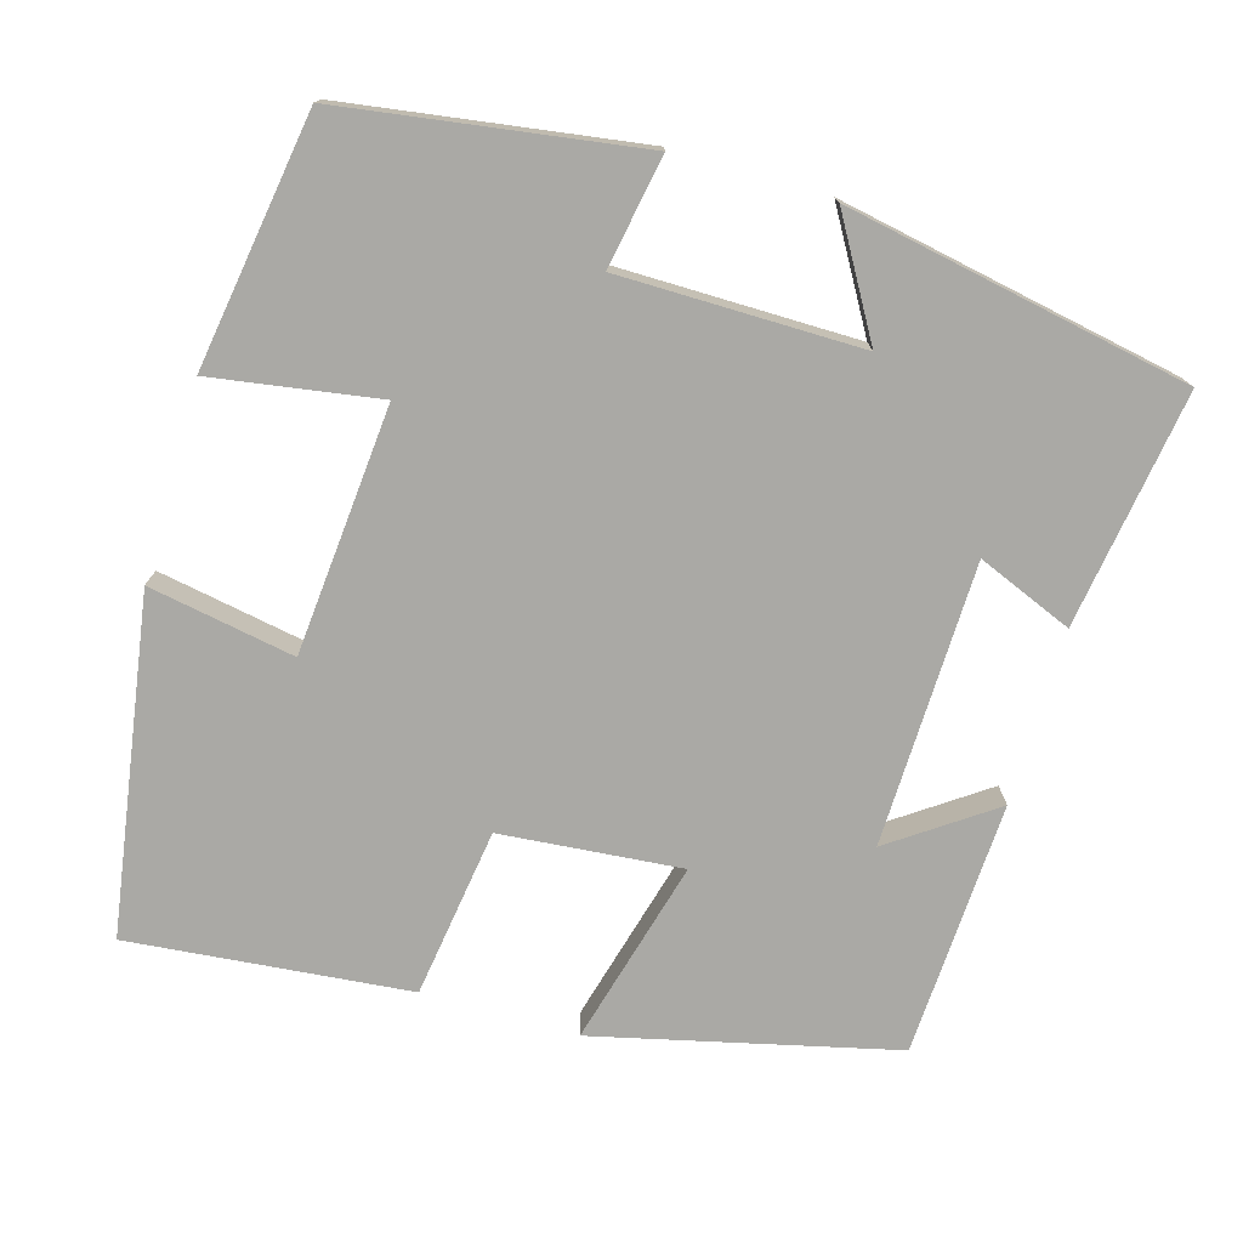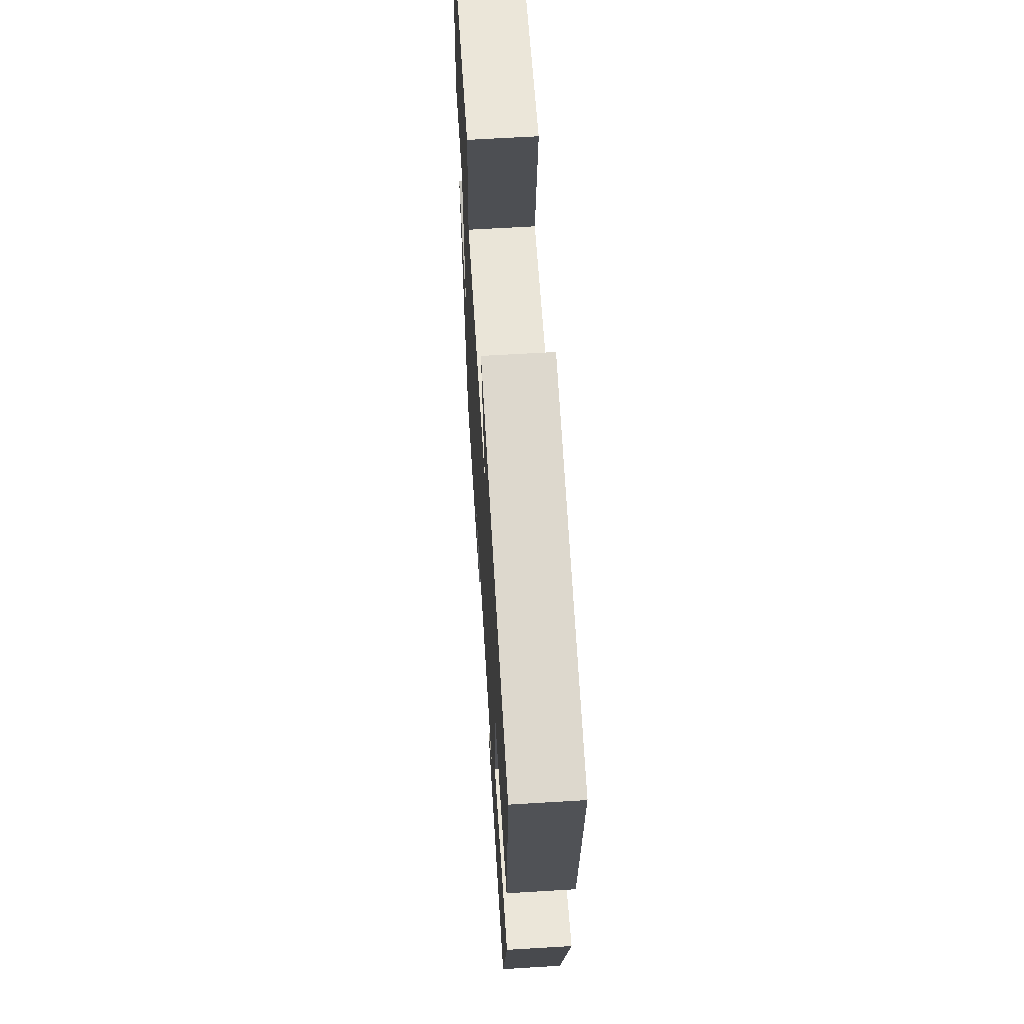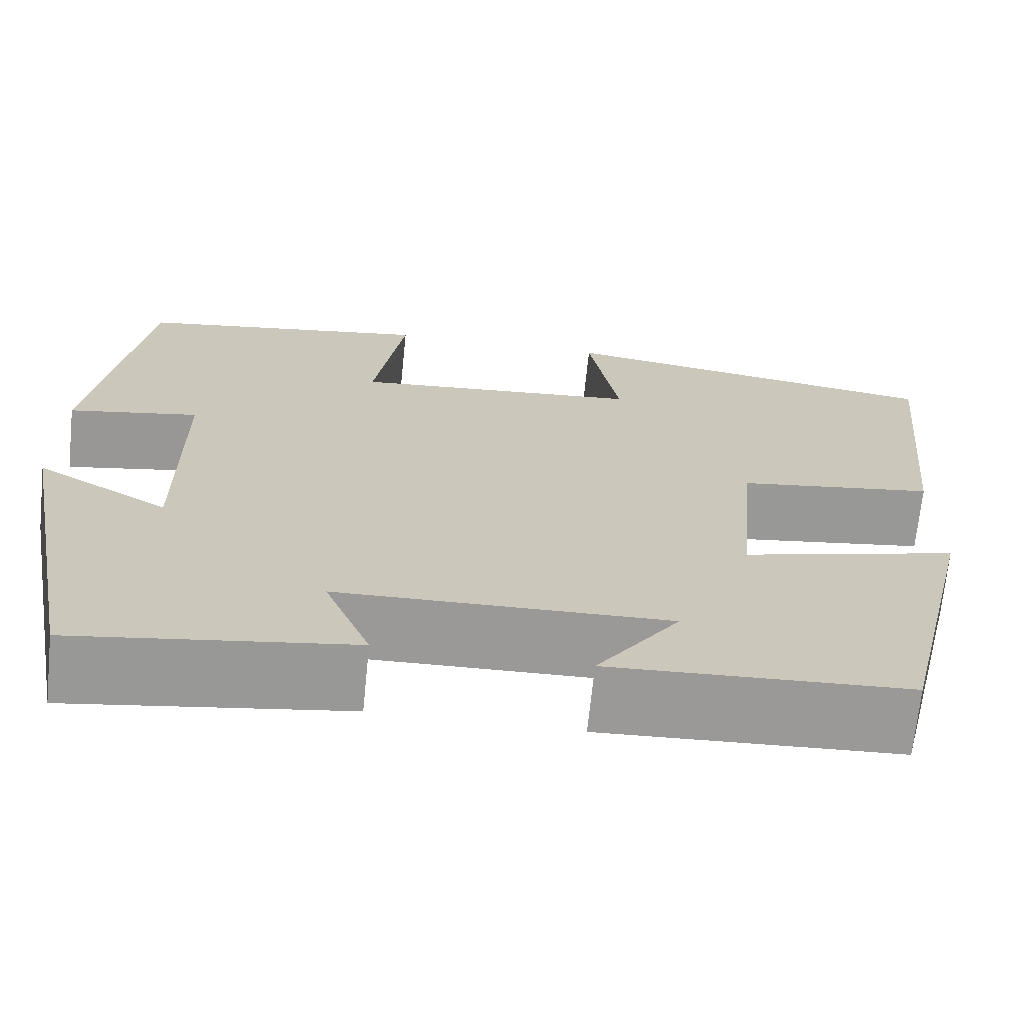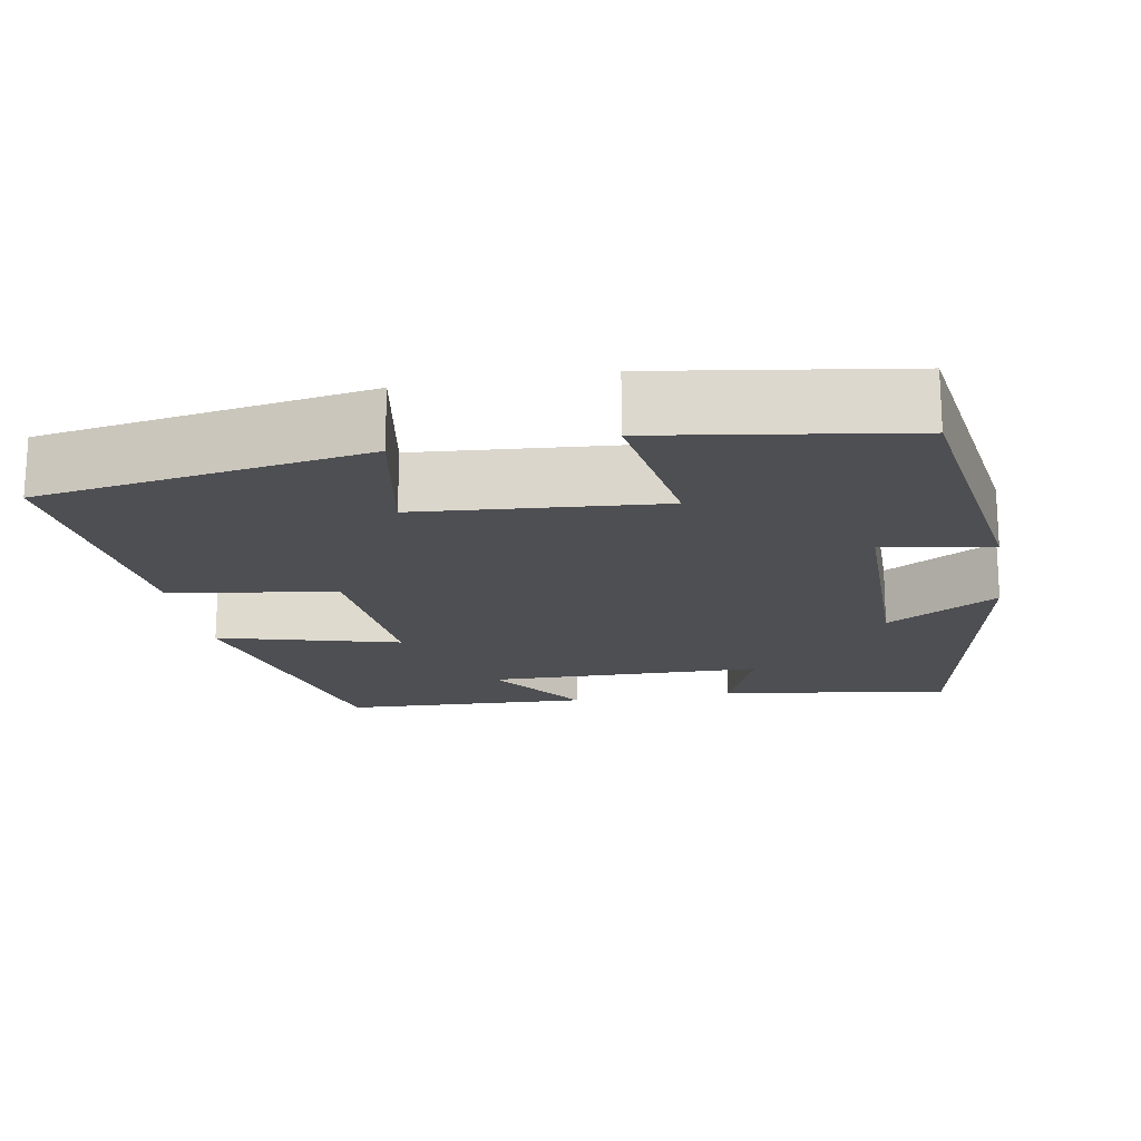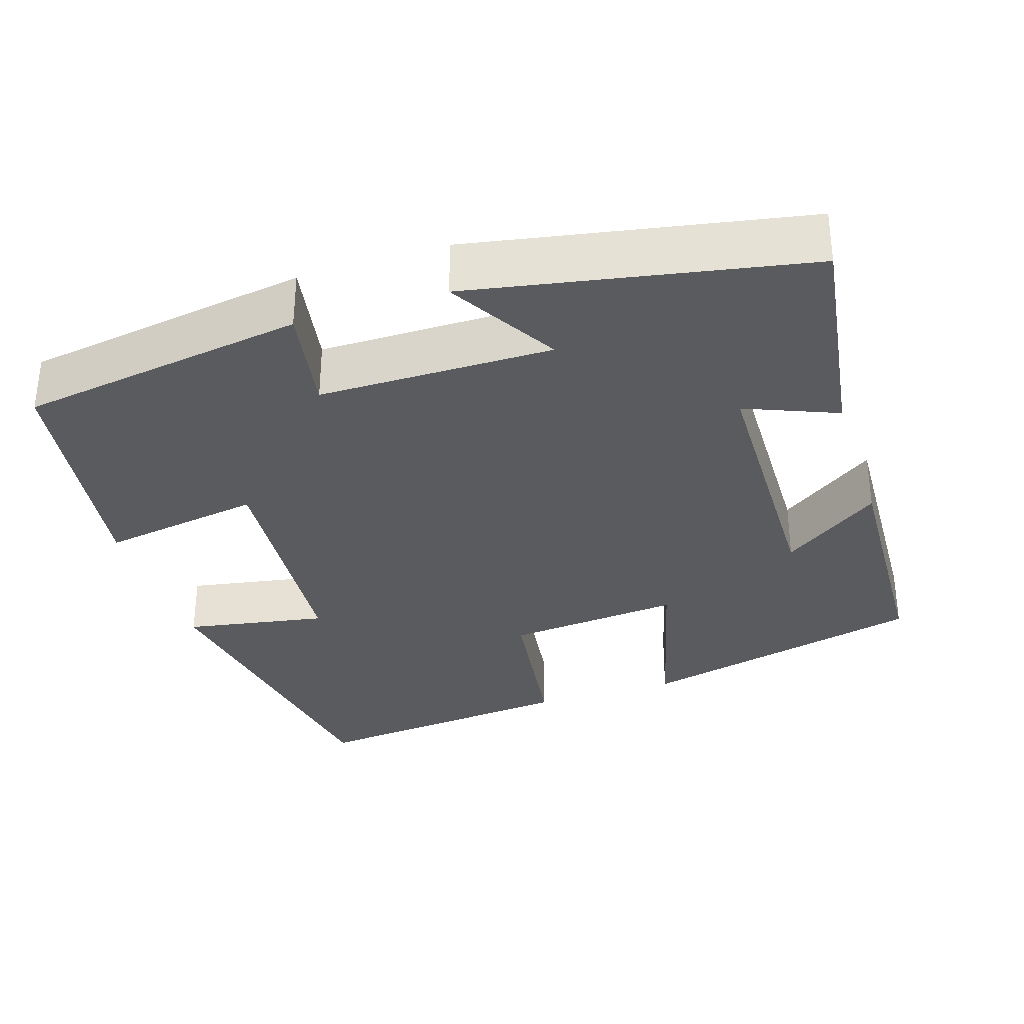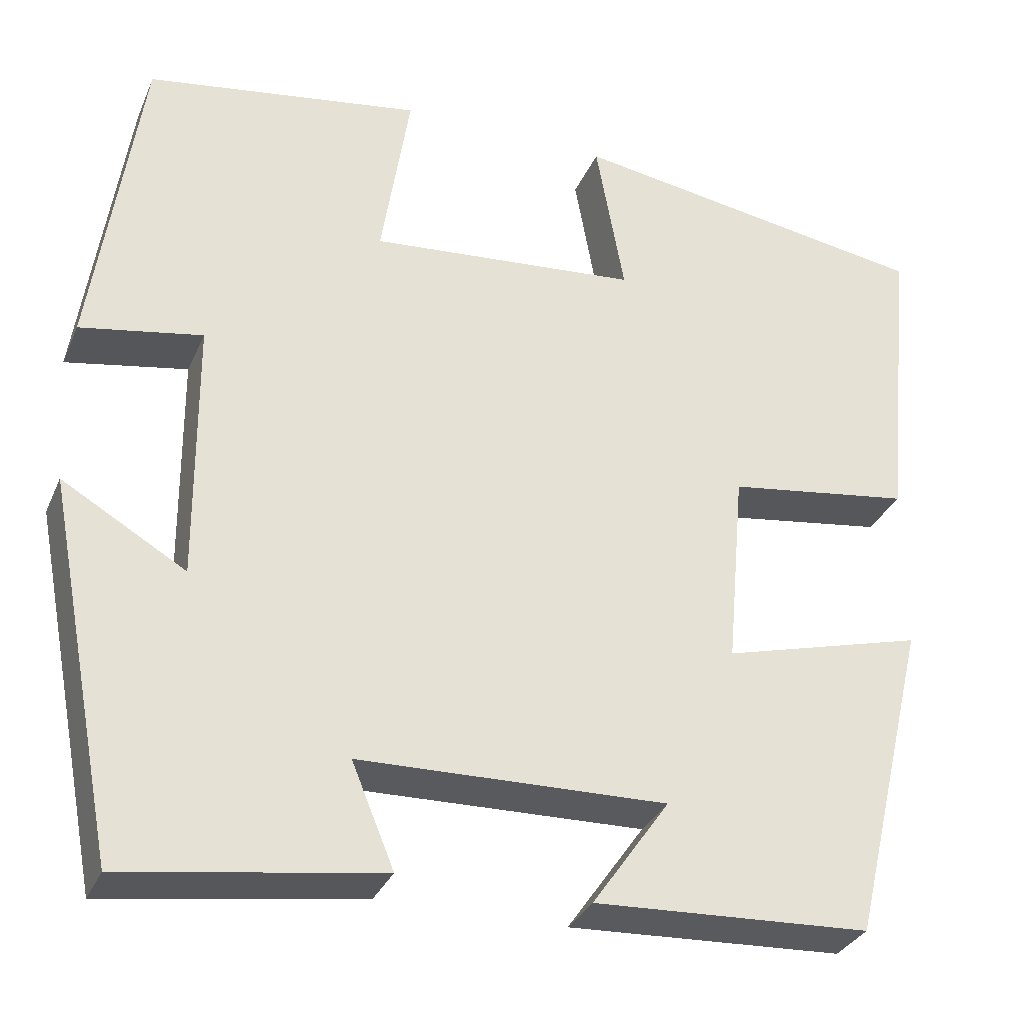
<metadata>
{"format":"obj","ext":"obj","renderer":"f3d","projection":"perspective","resolution":1024,"background":"white","views":[{"elev":-75.3,"azim":73.8,"up":"+Y"},{"elev":63.2,"azim":-93.5,"up":"+Z"},{"elev":-68.9,"azim":174.2,"up":"+Z"},{"elev":-18.2,"azim":10.1,"up":"+Y"},{"elev":-32.9,"azim":108.0,"up":"+Y"},{"elev":-31.7,"azim":159.3,"up":"+Z"}]}
</metadata>
<code>
v -0.411 0.07 -0.485
v -0.5 0.07 -0.112
v -0.268 0.07 -0.174
v -0.288 0.07 0.052
v -0.5 0.07 0.082
v -0.534 0.07 0.433
v -0.116 0.07 0.5
v -0.149 0.07 0.317
v 0.161 0.07 0.291
v 0.128 0.07 0.5
v 0.445 0.07 0.451
v 0.5 0.07 0.08
v 0.36 0.07 0.105
v 0.358 0.07 -0.197
v 0.5 0.07 -0.114
v 0.418 0.07 -0.544
v 0.123 0.07 -0.5
v 0.172 0.07 -0.381
v -0.182 0.07 -0.373
v -0.093 0.07 -0.5
v -0.411 0 -0.485
v -0.5 0 -0.112
v -0.268 0 -0.174
v -0.288 0 0.052
v -0.5 0 0.082
v -0.534 0 0.433
v -0.116 0 0.5
v -0.149 0 0.317
v 0.161 0 0.291
v 0.128 0 0.5
v 0.445 0 0.451
v 0.5 0 0.08
v 0.36 0 0.105
v 0.358 0 -0.197
v 0.5 0 -0.114
v 0.418 0 -0.544
v 0.123 0 -0.5
v 0.172 0 -0.381
v -0.182 0 -0.373
v -0.093 0 -0.5
f 19 20 1 2
f 18 19 2 3
f 16 17 18
f 15 16 18
f 14 15 18
f 18 3 4
f 14 18 4
f 13 14 4
f 11 12 13
f 10 11 13
f 9 10 13
f 13 4 5
f 9 13 5
f 8 9 5
f 5 6 7 8
f 22 21 40 39
f 23 22 39 38
f 38 37 36
f 38 36 35
f 38 35 34
f 24 23 38
f 24 38 34
f 24 34 33
f 33 32 31
f 33 31 30
f 33 30 29
f 25 24 33
f 25 33 29
f 25 29 28
f 28 27 26 25
f 1 21 22 2
f 2 22 23 3
f 3 23 24 4
f 4 24 25 5
f 5 25 26 6
f 6 26 27 7
f 7 27 28 8
f 8 28 29 9
f 9 29 30 10
f 10 30 31 11
f 11 31 32 12
f 12 32 33 13
f 13 33 34 14
f 14 34 35 15
f 15 35 36 16
f 16 36 37 17
f 17 37 38 18
f 18 38 39 19
f 19 39 40 20
f 20 40 21 1

</code>
